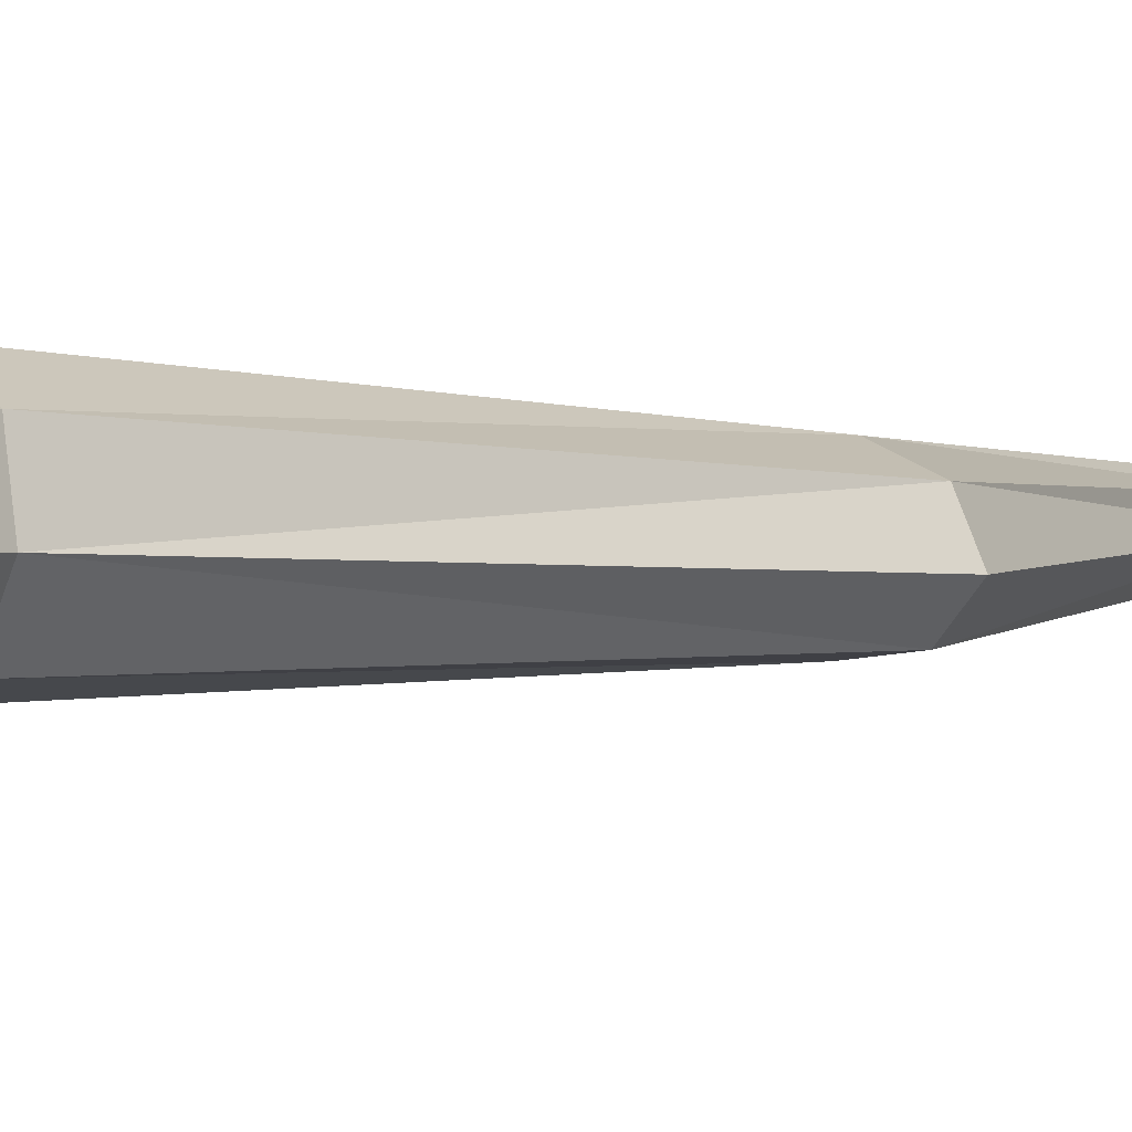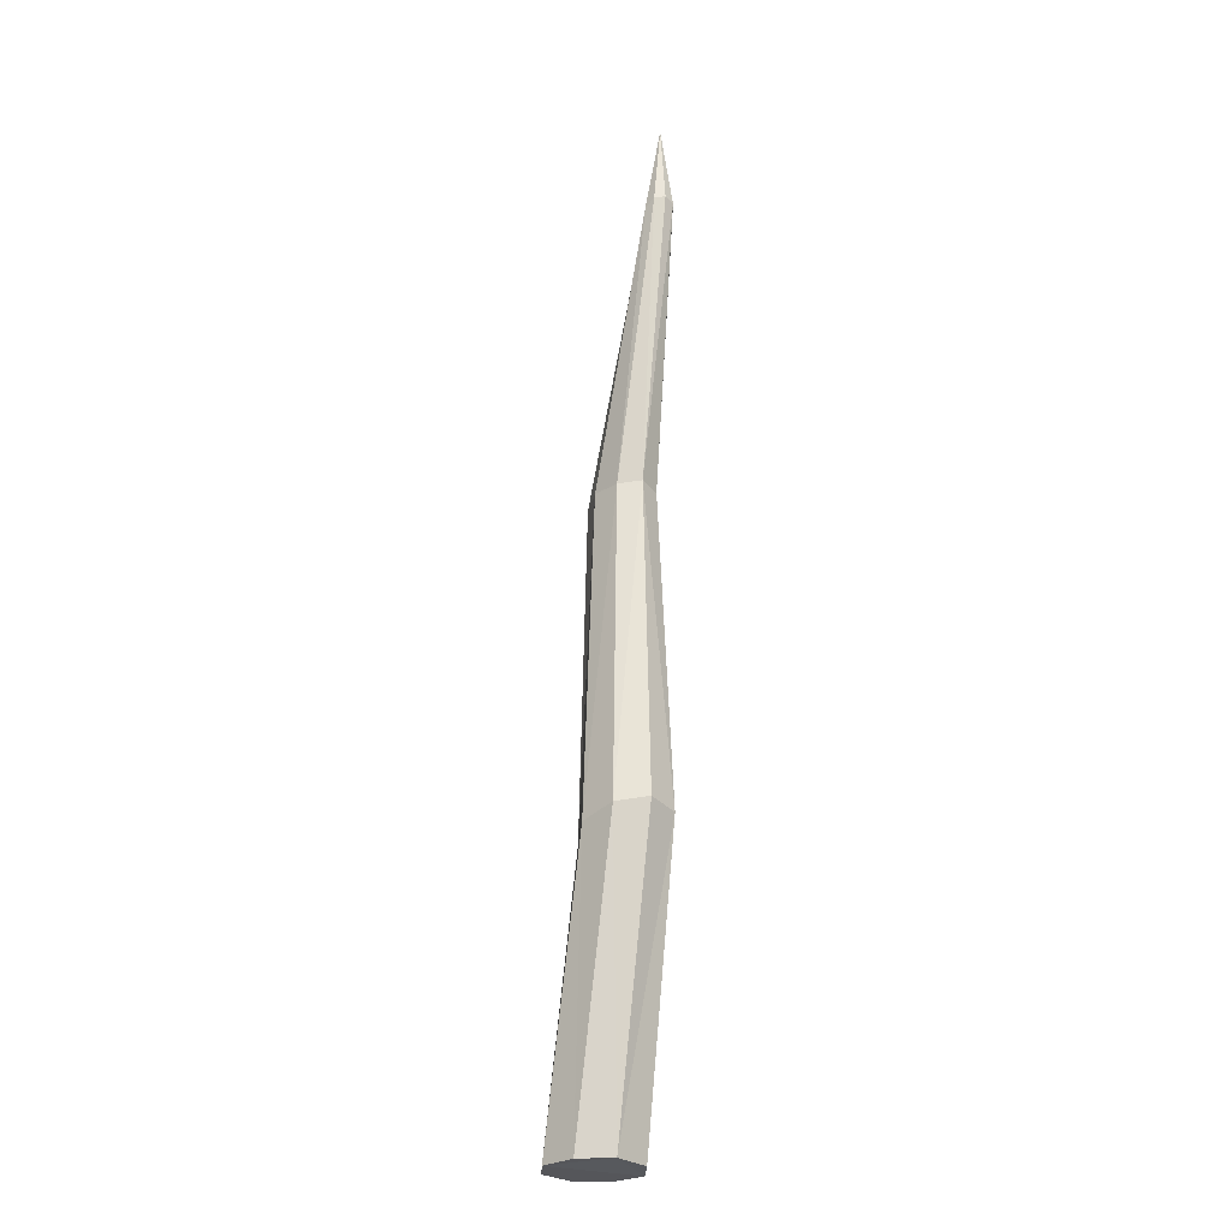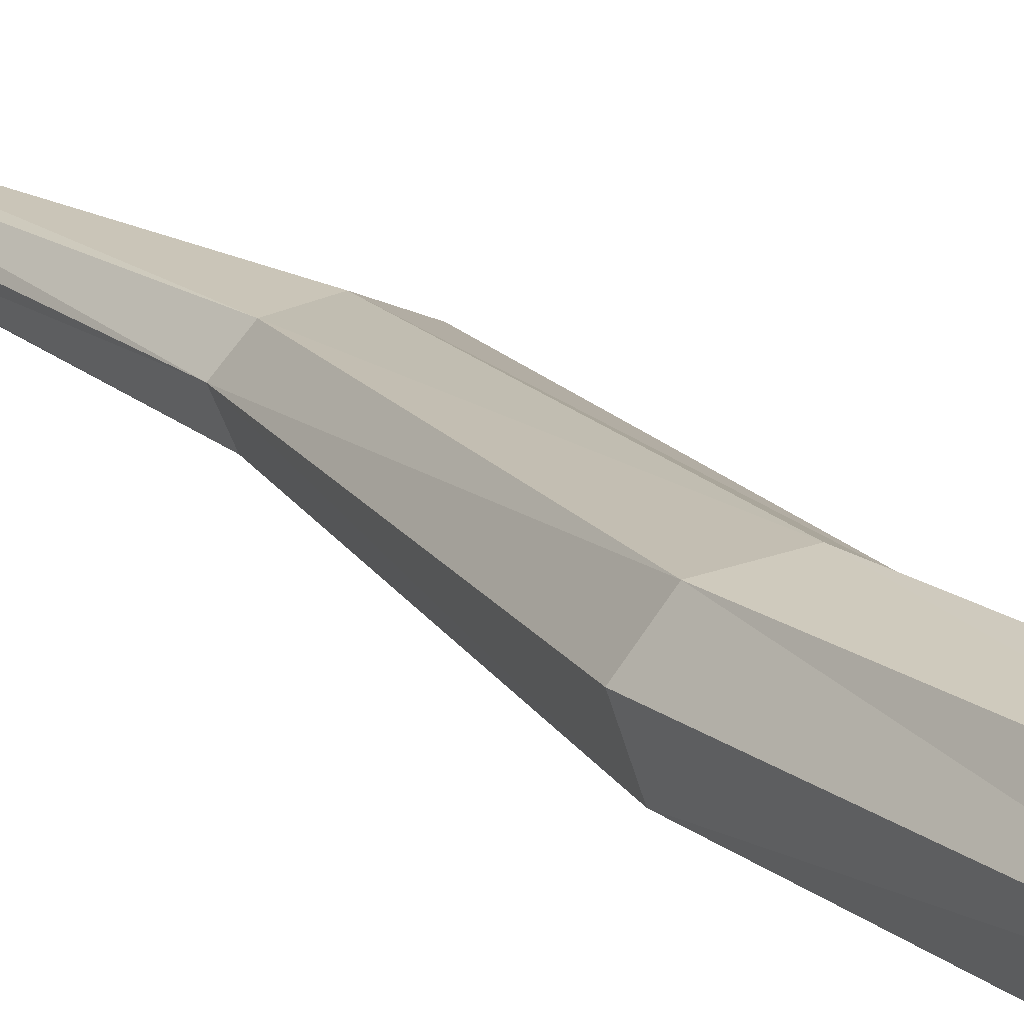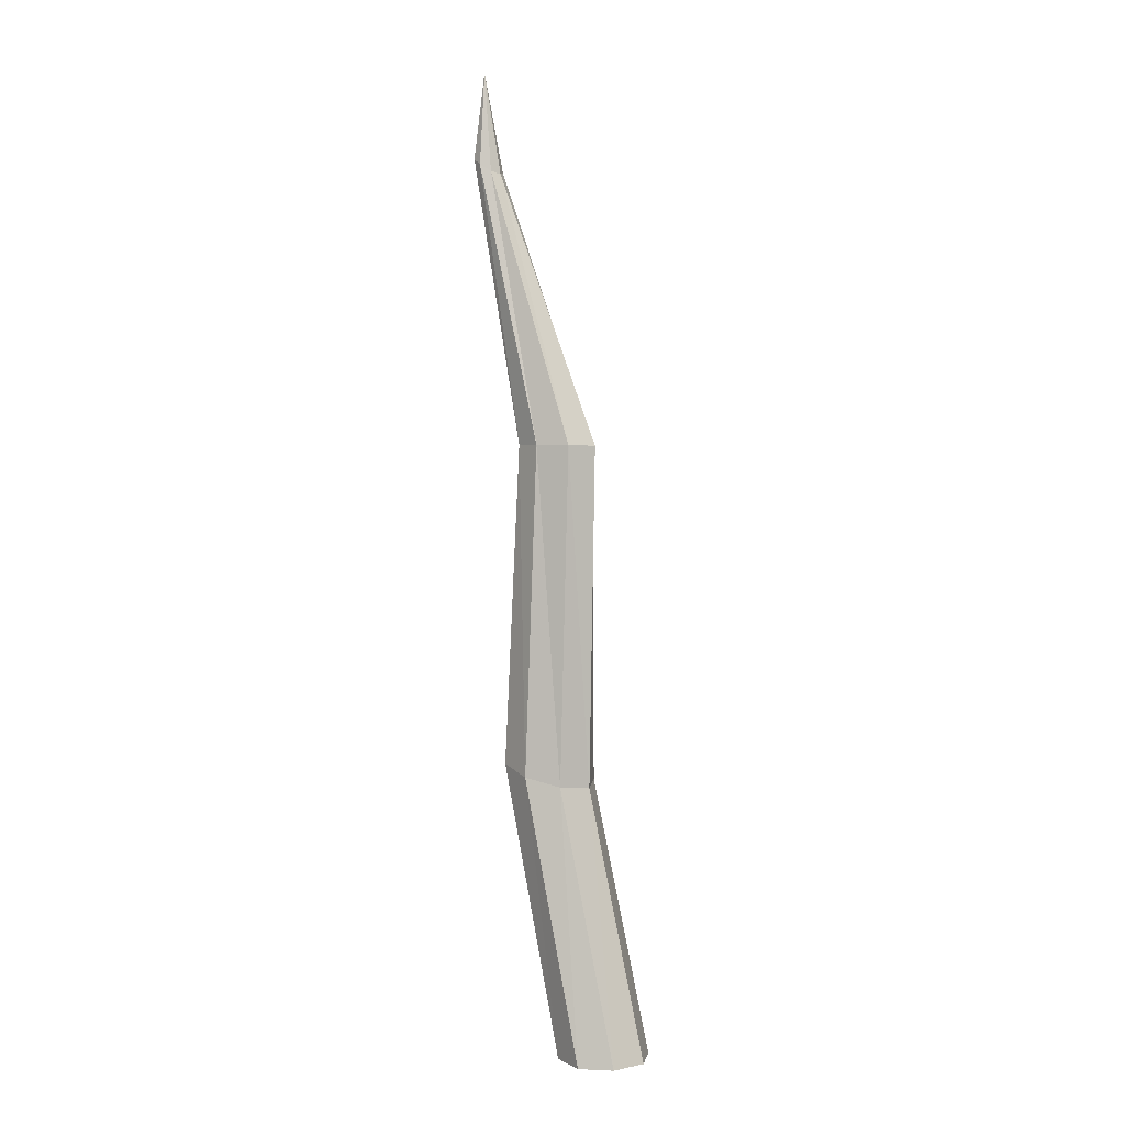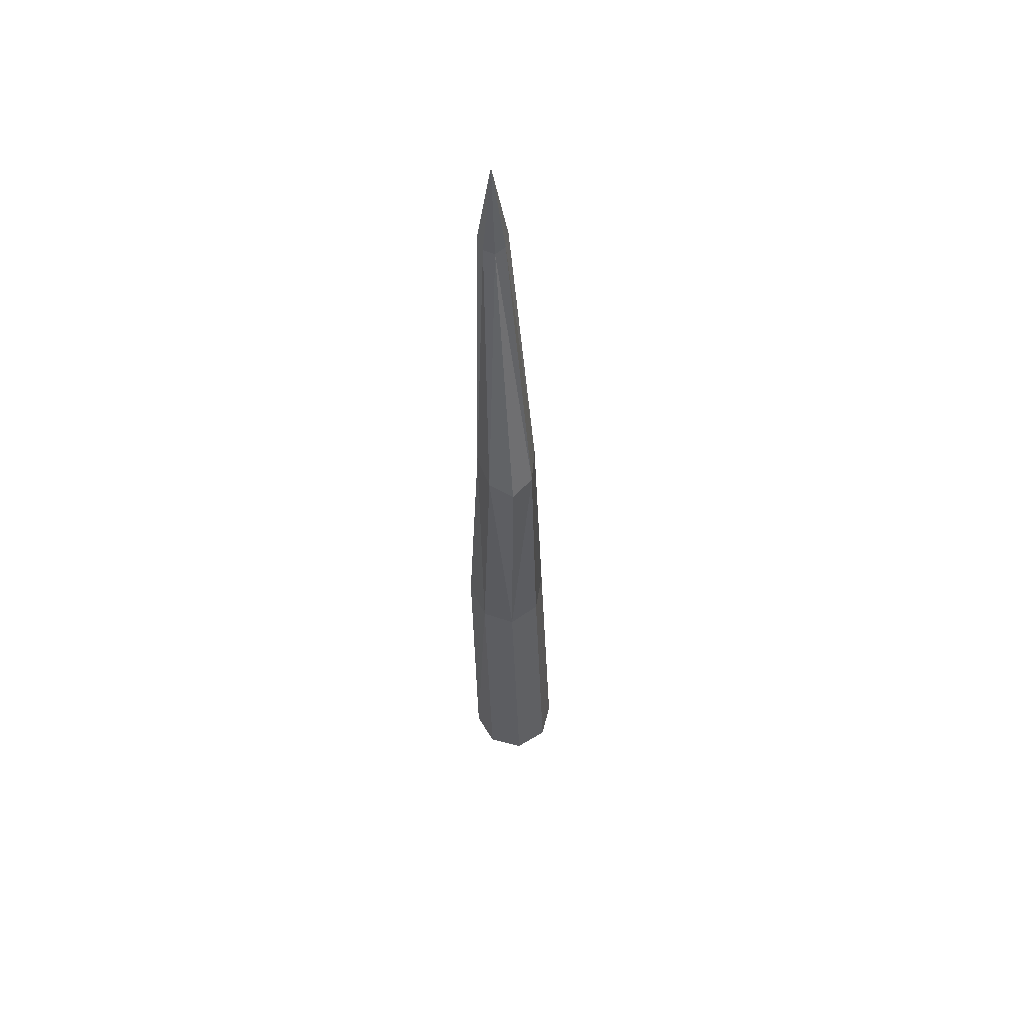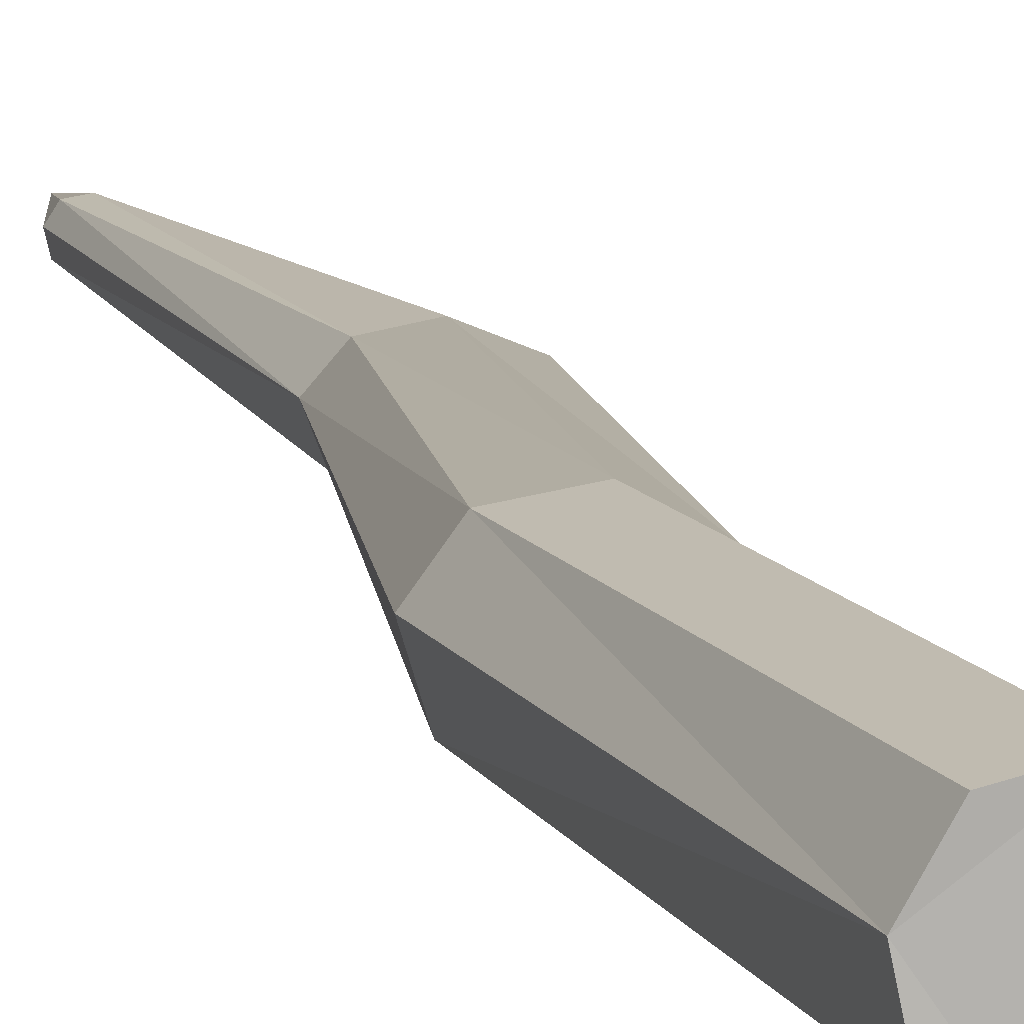
<metadata>
{"format":"obj","ext":"obj","renderer":"f3d","projection":"perspective","resolution":1024,"background":"white","views":[{"elev":-1.0,"azim":42.4,"up":"+Z"},{"elev":-26.5,"azim":-107.1,"up":"+Y"},{"elev":16.3,"azim":-23.0,"up":"+Z"},{"elev":3.3,"azim":41.6,"up":"+Y"},{"elev":63.2,"azim":90.2,"up":"+Y"},{"elev":11.1,"azim":-8.3,"up":"+Z"}]}
</metadata>
<code>
o g7-yellow_Cylinder.037
v 0.04353 -0.8892 -0.00668
v -0.1439 1.011 0.02208
v 0.057 -0.892 -0.07424
v 0.1142 -0.8939 -0.1103
v 0.1804 -0.8934 -0.09328
v 0.2171 -0.8932 -0.03332
v 0.2001 -0.8934 0.03488
v 0.142 -0.8939 0.07096
v 0.07664 -0.892 0.05373
v -0.08552 -0.3228 0.01312
v -0.06107 0.2899 0.009373
v -0.1623 0.8473 0.02491
v -0.1576 0.8425 0.004256
v -0.04366 0.2853 -0.0333
v -0.0676 -0.3327 -0.04778
v -0.1396 0.8303 -0.007364
v 0.005327 0.2856 -0.05967
v -0.00804 -0.3504 -0.08321
v -0.1183 0.8173 -0.002653
v 0.06943 0.286 -0.05418
v 0.0597 -0.3668 -0.07039
v -0.1065 0.8117 0.01635
v 0.1082 0.284 -0.0166
v 0.09604 -0.3743 -0.01474
v -0.112 0.8173 0.038
v 0.08248 0.286 0.03087
v 0.07806 -0.3668 0.04925
v -0.131 0.8303 0.0489
v 0.02298 0.2856 0.05533
v 0.01728 -0.3504 0.08179
v -0.1516 0.8425 0.04319
v -0.03166 0.2853 0.04486
v -0.05016 -0.3327 0.06585
f 7 8 5
f 30 9 8
f 30 32 33
f 28 32 29
f 33 1 9
f 33 11 10
f 31 11 32
f 27 8 7
f 27 29 30
f 25 29 26
f 24 7 6
f 24 26 27
f 22 26 23
f 5 24 6
f 20 24 21
f 20 22 23
f 4 21 5
f 17 21 18
f 17 19 20
f 3 18 4
f 14 18 15
f 14 16 17
f 1 15 3
f 11 15 10
f 11 13 14
f 12 2 13
f 13 2 16
f 16 2 19
f 19 2 22
f 22 2 25
f 25 2 28
f 31 2 12
f 28 2 31
f 9 1 8
f 1 3 4
f 8 4 5
f 1 4 8
f 5 6 7
f 30 33 9
f 30 29 32
f 28 31 32
f 33 10 1
f 33 32 11
f 31 12 11
f 27 30 8
f 27 26 29
f 25 28 29
f 24 27 7
f 24 23 26
f 22 25 26
f 5 21 24
f 20 23 24
f 20 19 22
f 4 18 21
f 17 20 21
f 17 16 19
f 3 15 18
f 14 17 18
f 14 13 16
f 1 10 15
f 11 14 15
f 11 12 13

</code>
